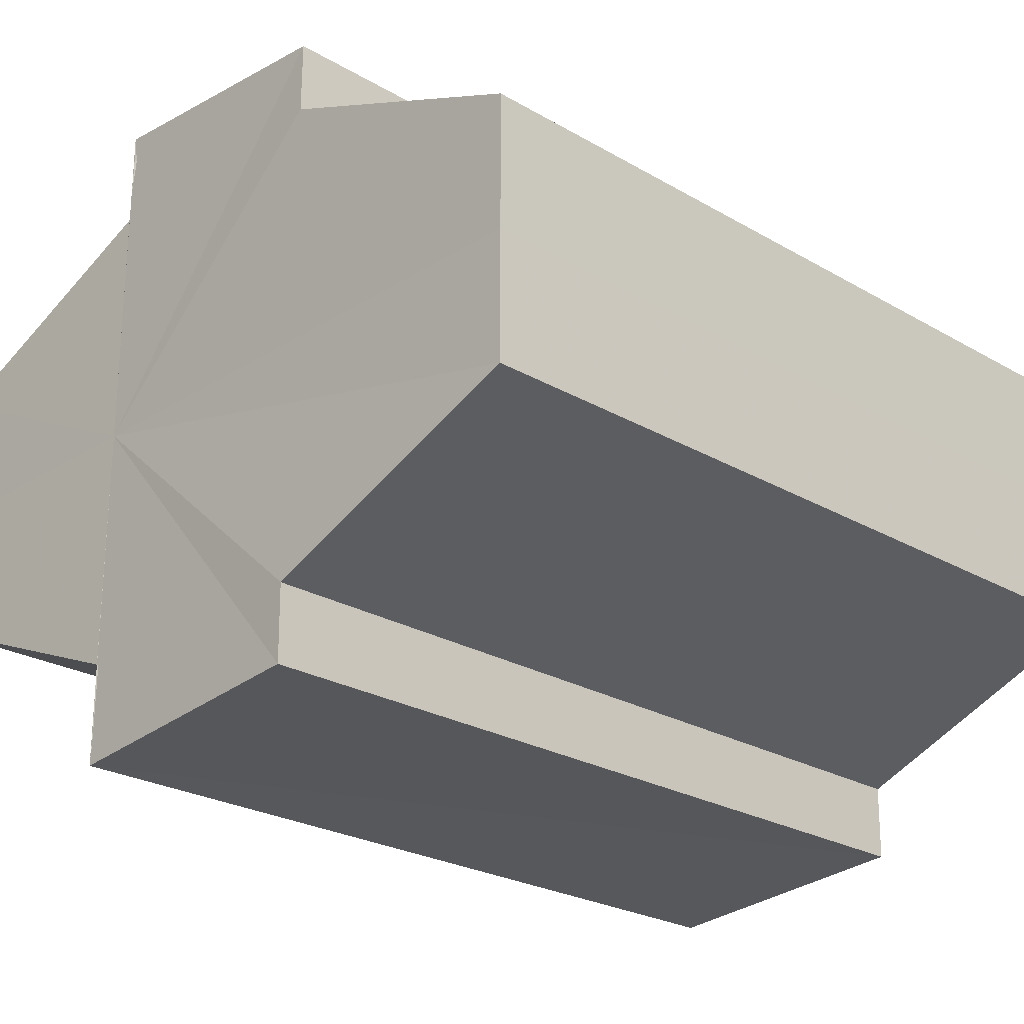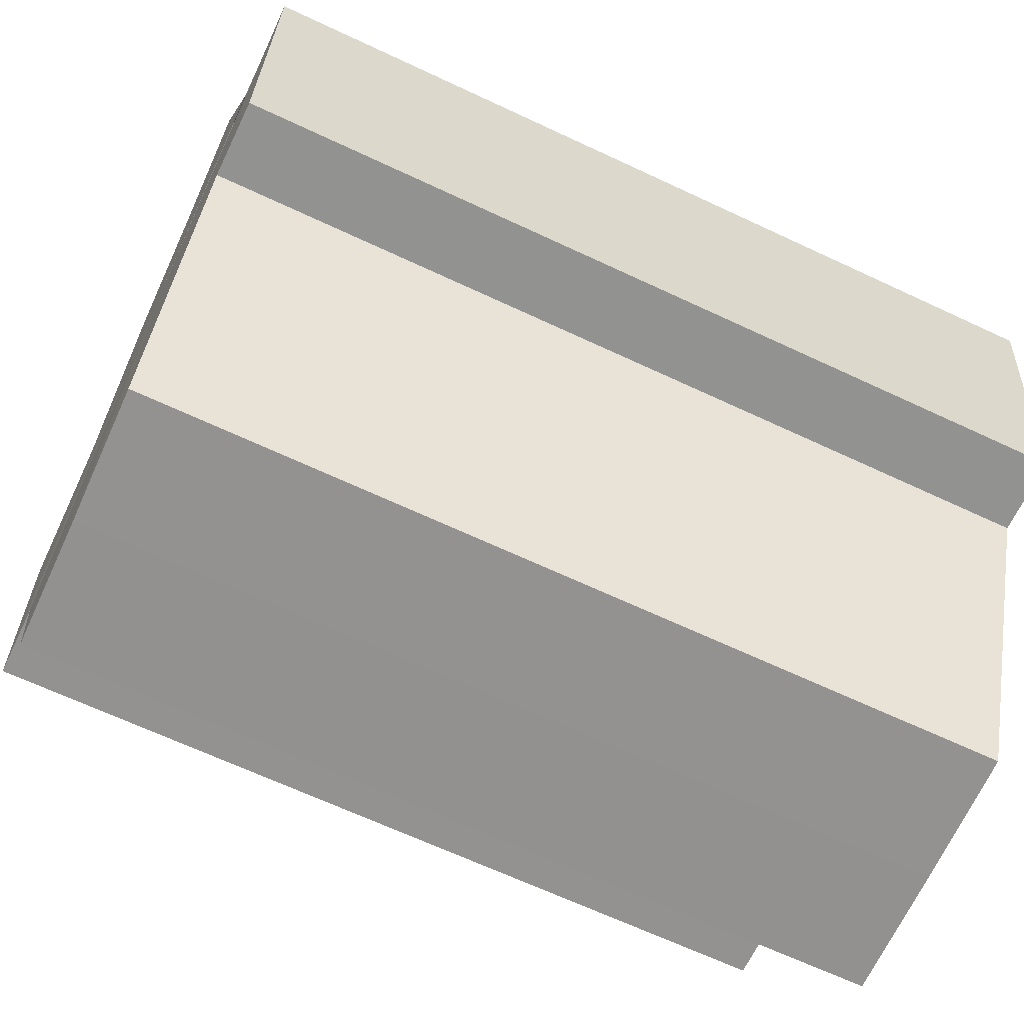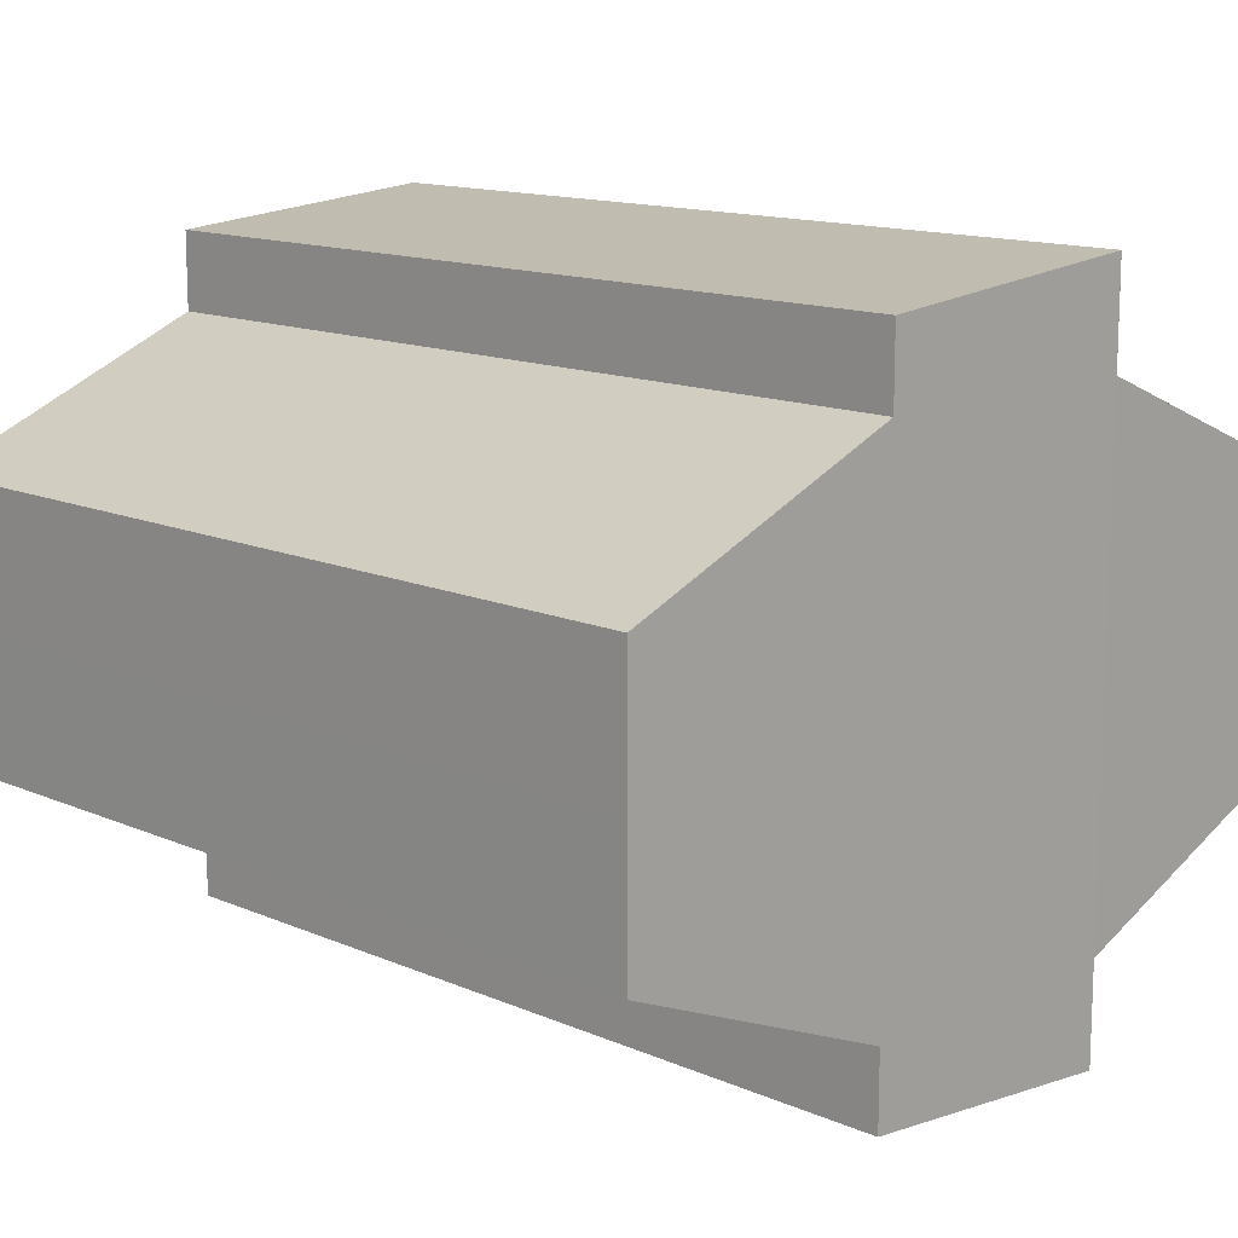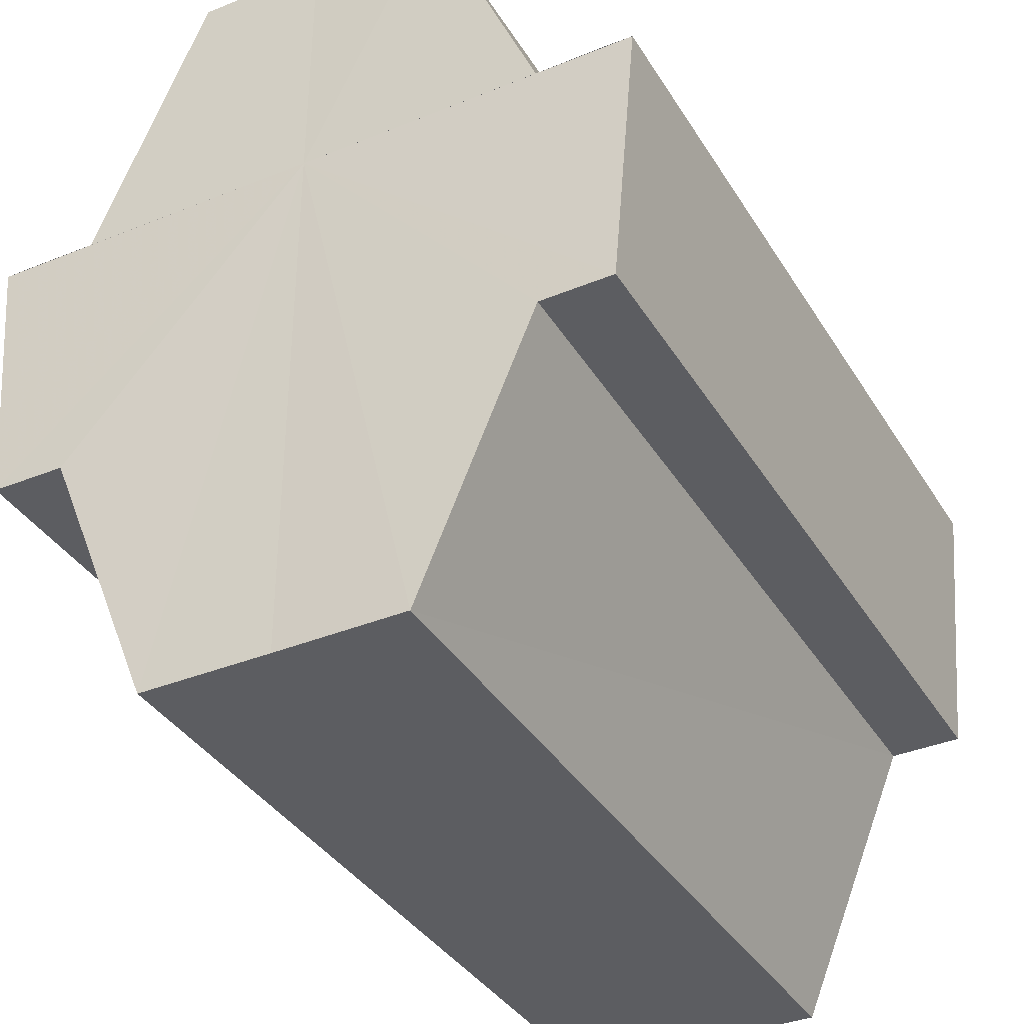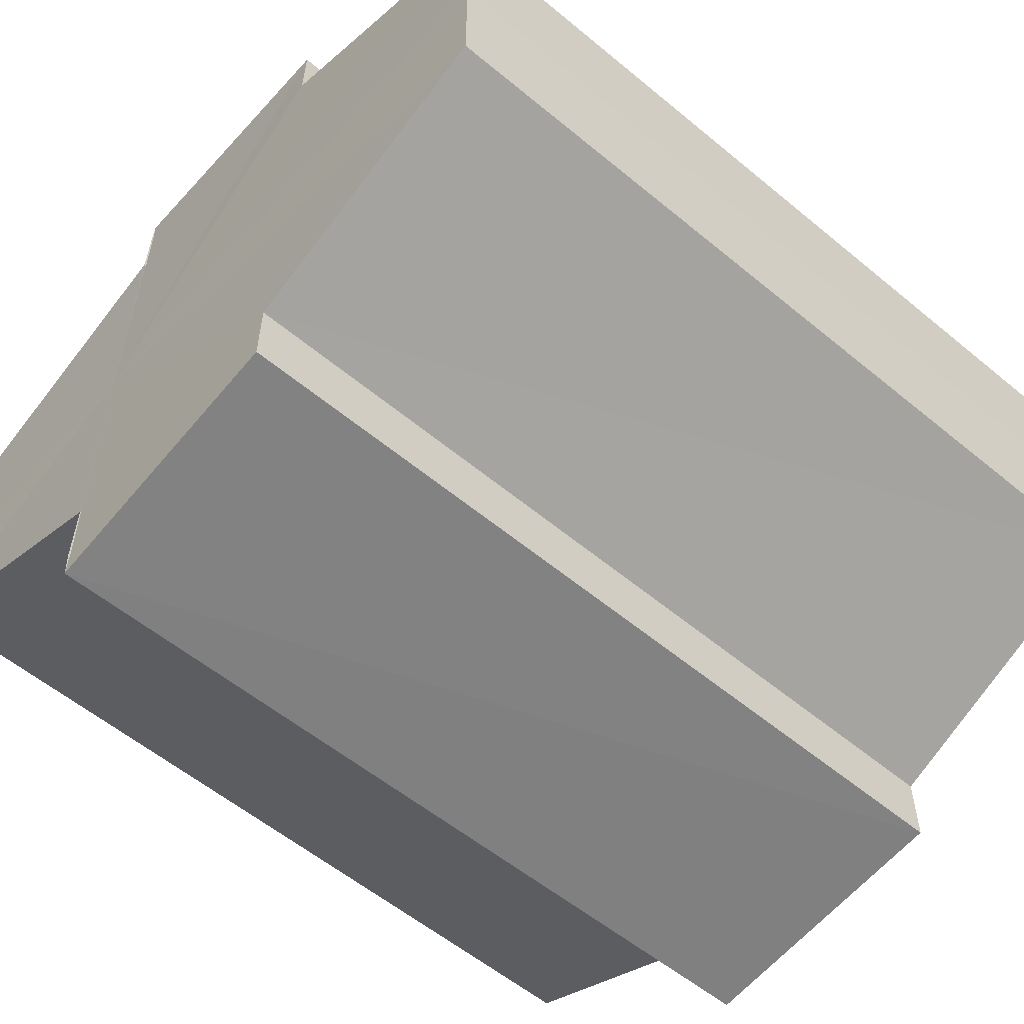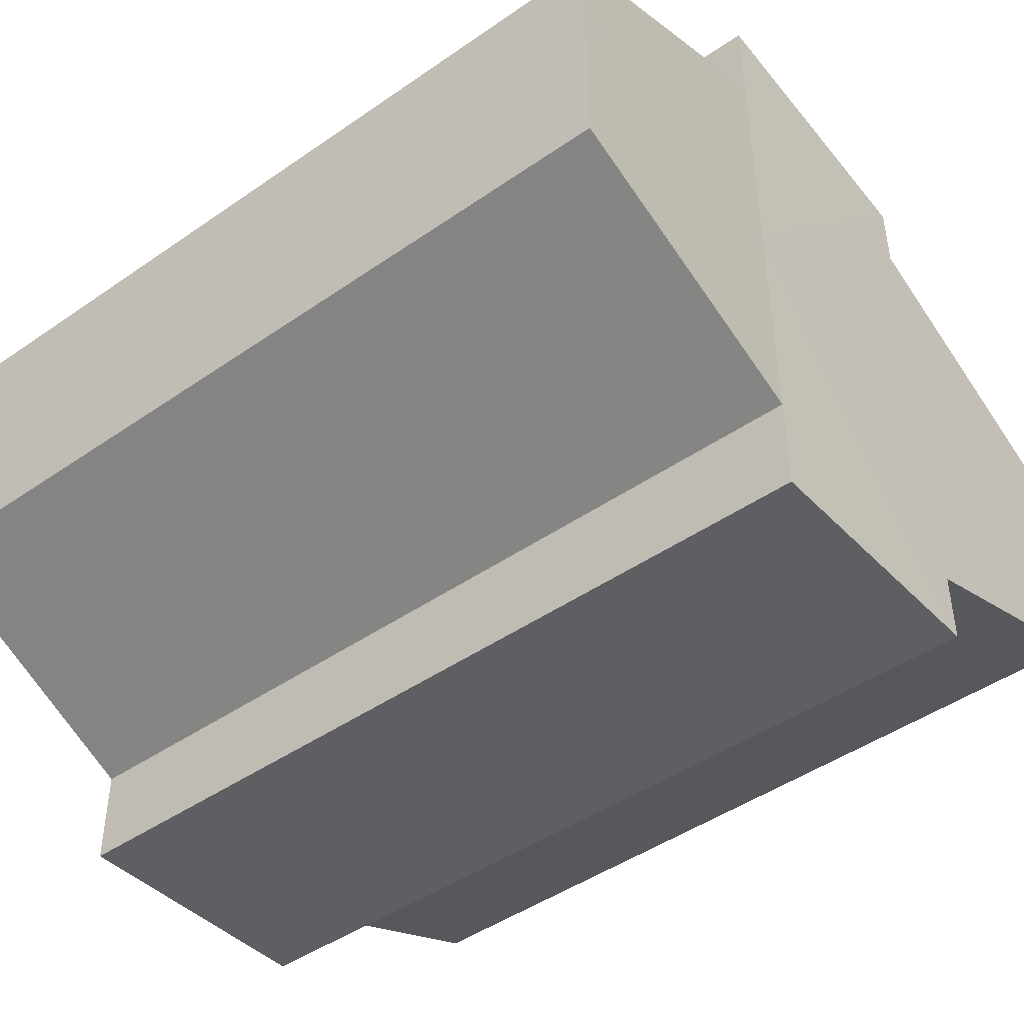
<metadata>
{"format":"obj","ext":"obj","renderer":"f3d","projection":"perspective","resolution":1024,"background":"white","views":[{"elev":-24.3,"azim":-44.0,"up":"+Z"},{"elev":-66.0,"azim":-25.2,"up":"+Y"},{"elev":13.5,"azim":44.3,"up":"+Z"},{"elev":-36.7,"azim":-62.2,"up":"+Y"},{"elev":-56.5,"azim":-41.0,"up":"+Z"},{"elev":-46.1,"azim":-141.9,"up":"+Z"}]}
</metadata>
<code>
o 7045
v 2173 1892 13.66
v 2173 1892 13.66
v 2173 1892 13.66
v 2173 1892 13.66
v 2173 1892 13.66
v 2173 1892 13.67
v 2173 1892 13.66
v 2173 1892 13.65
v 2173 1892 13.65
v 2173 1892 13.65
v 2173 1892 13.65
v 2173 1892 13.64
v 2173 1892 13.64
v 2173 1892 13.65
v 2173 1892 13.65
v 2173 1892 13.65
v 2173 1892 13.65
v 2173 1892 13.66
v 2173 1892 13.66
v 2173 1892 13.66
v 2173 1892 13.66
v 2173 1892 13.66
v 2173 1892 13.66
v 2173 1892 13.67
v 2173 1892 13.67
v 2173 1892 13.66
v 2173 1892 13.66
v 2173 1892 13.67
v 2173 1892 13.67
v 2173 1892 13.67
v 2173 1892 13.67
v 2173 1892 13.67
v 2173 1892 13.66
v 2173 1892 13.66
v 2173 1892 13.65
v 2173 1892 13.65
v 2173 1892 13.64
v 2173 1892 13.64
v 2173 1892 13.64
v 2173 1892 13.64
v 2173 1892 13.64
v 2173 1892 13.64
v 2173 1892 13.64
v 2173 1892 13.64
v 2173 1892 13.66
v 2173 1892 13.66
v 2173 1892 13.66
v 2173 1892 13.65
v 2173 1892 13.65
v 2173 1892 13.64
v 2173 1892 13.64
v 2173 1892 13.65
v 2173 1892 13.65
v 2173 1892 13.65
v 2173 1892 13.65
v 2173 1892 13.66
v 2173 1892 13.65
v 2173 1892 13.66
v 2173 1892 13.66
v 2173 1892 13.66
v 2173 1892 13.66
v 2173 1892 13.67
v 2173 1892 13.67
v 2173 1892 13.67
v 2173 1892 13.67
v 2173 1892 13.67
v 2173 1892 13.66
v 2173 1892 13.66
v 2173 1892 13.66
v 2173 1892 13.66
v 2173 1892 13.66
v 2173 1892 13.66
v 2173 1892 13.65
v 2173 1892 13.66
v 2173 1892 13.65
v 2173 1892 13.65
v 2173 1892 13.66
v 2173 1892 13.66
v 2173 1892 13.66
v 2173 1892 13.65
v 2173 1892 13.66
v 2173 1892 13.65
v 2173 1892 13.67
v 2173 1892 13.67
v 2173 1892 13.64
v 2173 1892 13.66
v 2173 1892 13.66
v 2173 1892 13.66
v 2173 1892 13.65
v 2173 1892 13.65
f 1 2 3
f 2 4 5
f 4 6 7
f 8 1 9
f 10 8 11
f 12 10 13
f 13 14 15
f 15 16 17
f 17 18 19
f 19 20 21
f 21 22 23
f 23 24 25
f 26 24 27
f 26 28 24
f 29 28 30
f 31 32 29
f 26 27 33
f 26 33 34
f 26 34 35
f 26 35 36
f 26 36 37
f 38 37 39
f 40 41 38
f 26 37 42
f 43 42 44
f 26 45 46
f 26 47 45
f 26 48 47
f 26 49 48
f 50 51 43
f 52 50 43
f 53 50 52
f 54 53 55
f 56 57 54
f 58 59 56
f 60 61 58
f 62 63 64
f 65 63 66
f 63 67 66
f 66 67 68
f 69 70 68
f 70 71 72
f 71 73 74
f 73 75 76
f 77 78 79
f 77 80 78
f 77 79 81
f 77 82 80
f 77 81 83
f 77 83 84
f 77 85 82
f 77 44 85
f 77 86 87
f 77 87 88
f 77 88 89
f 77 89 90

</code>
